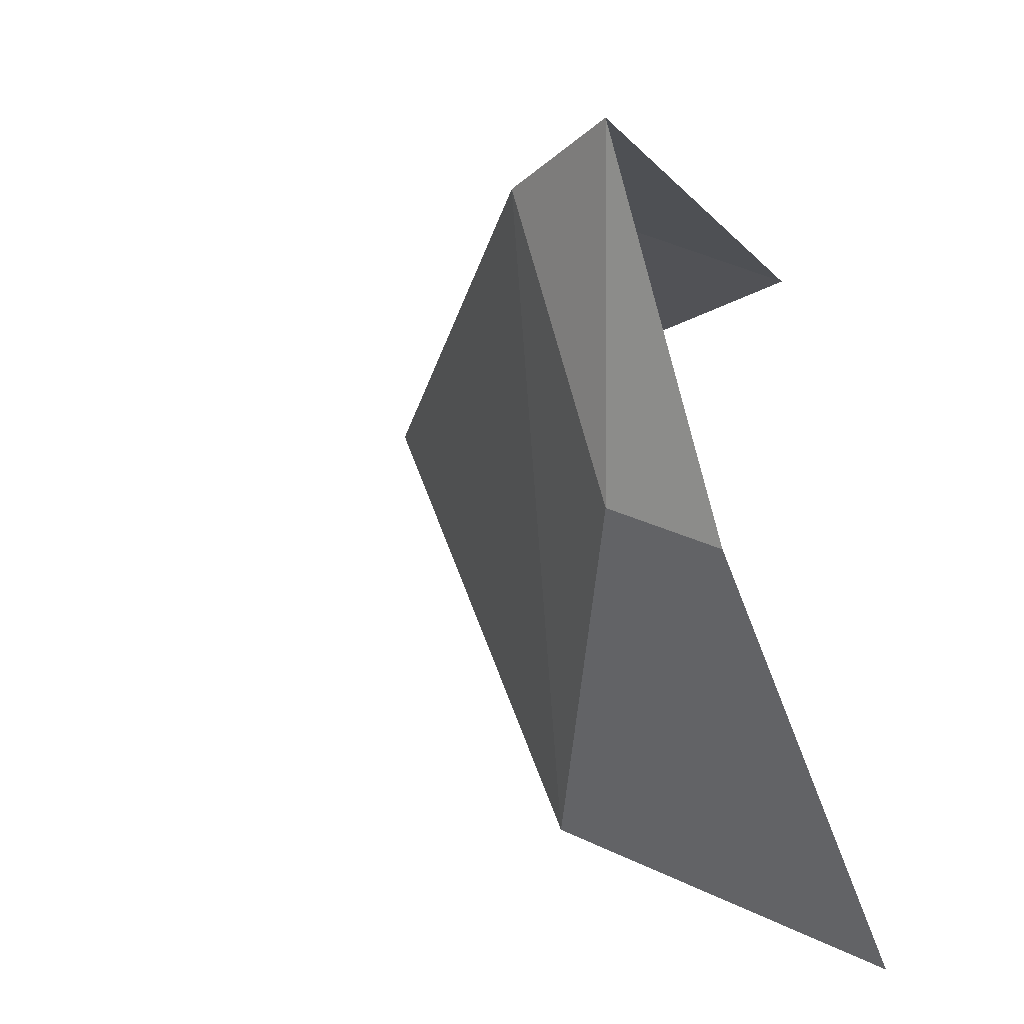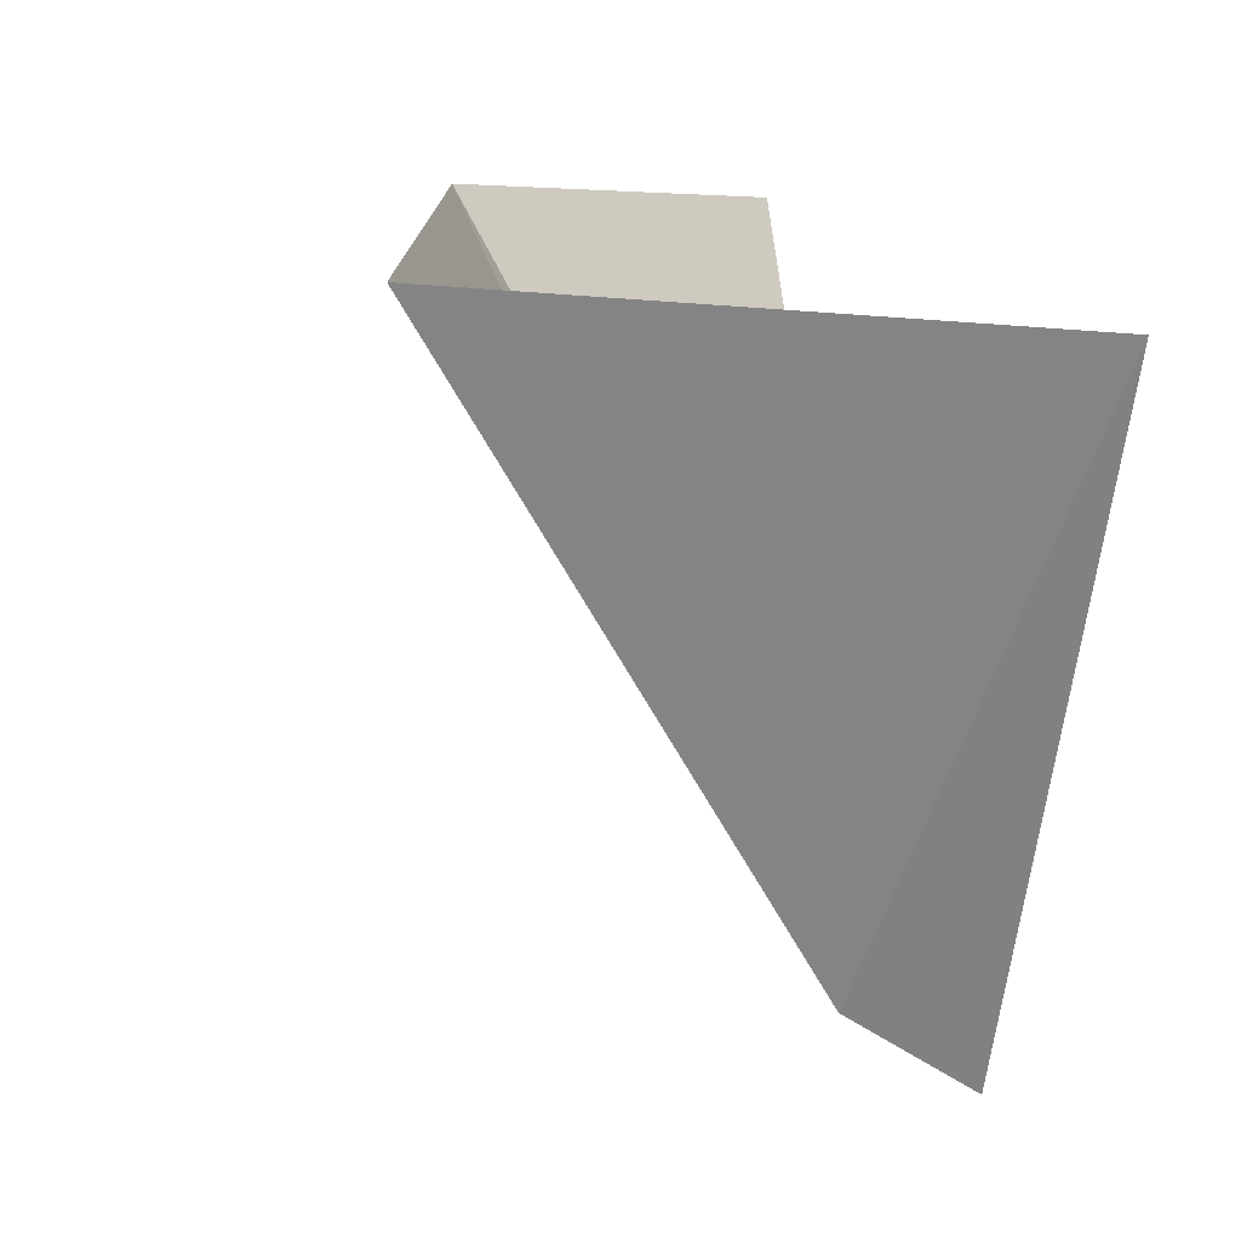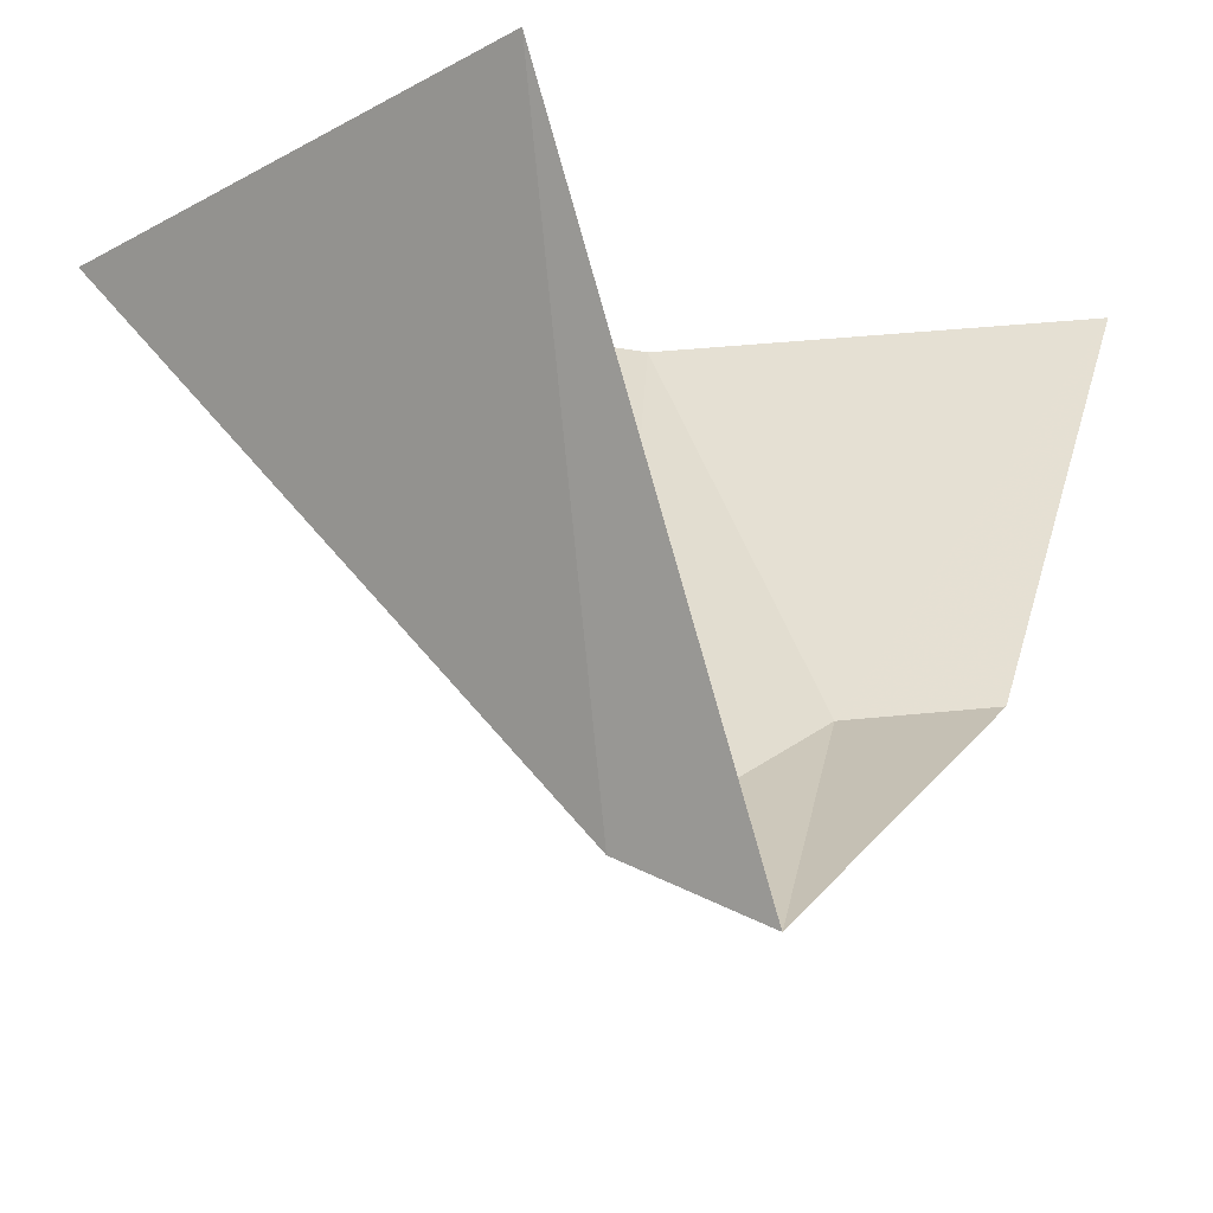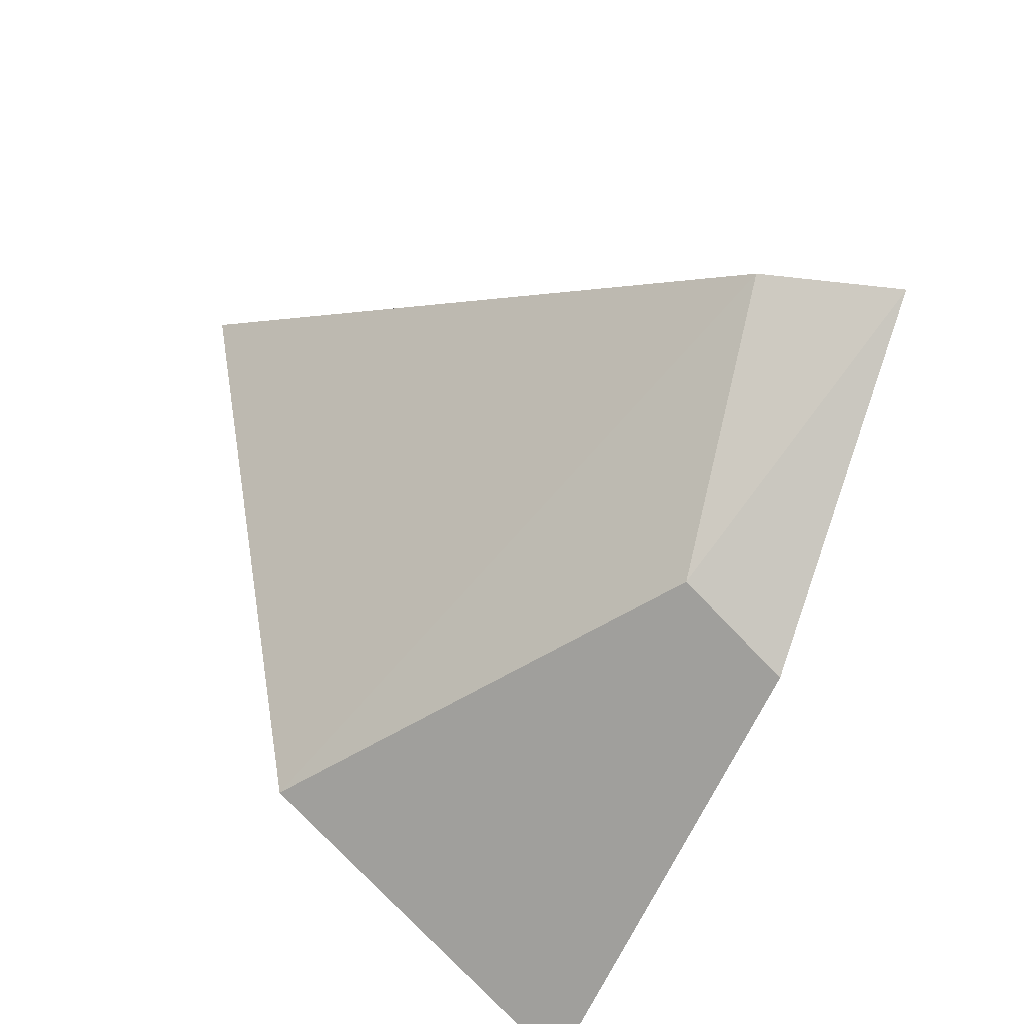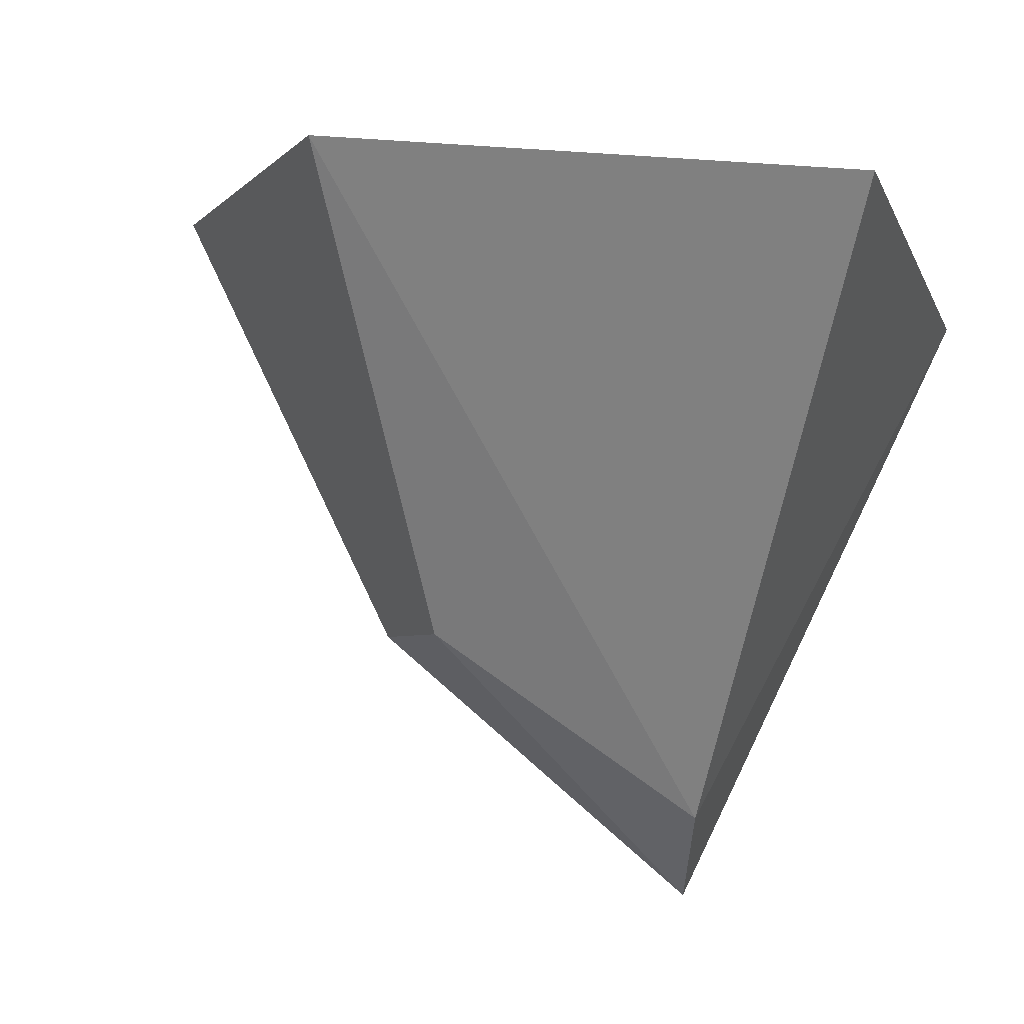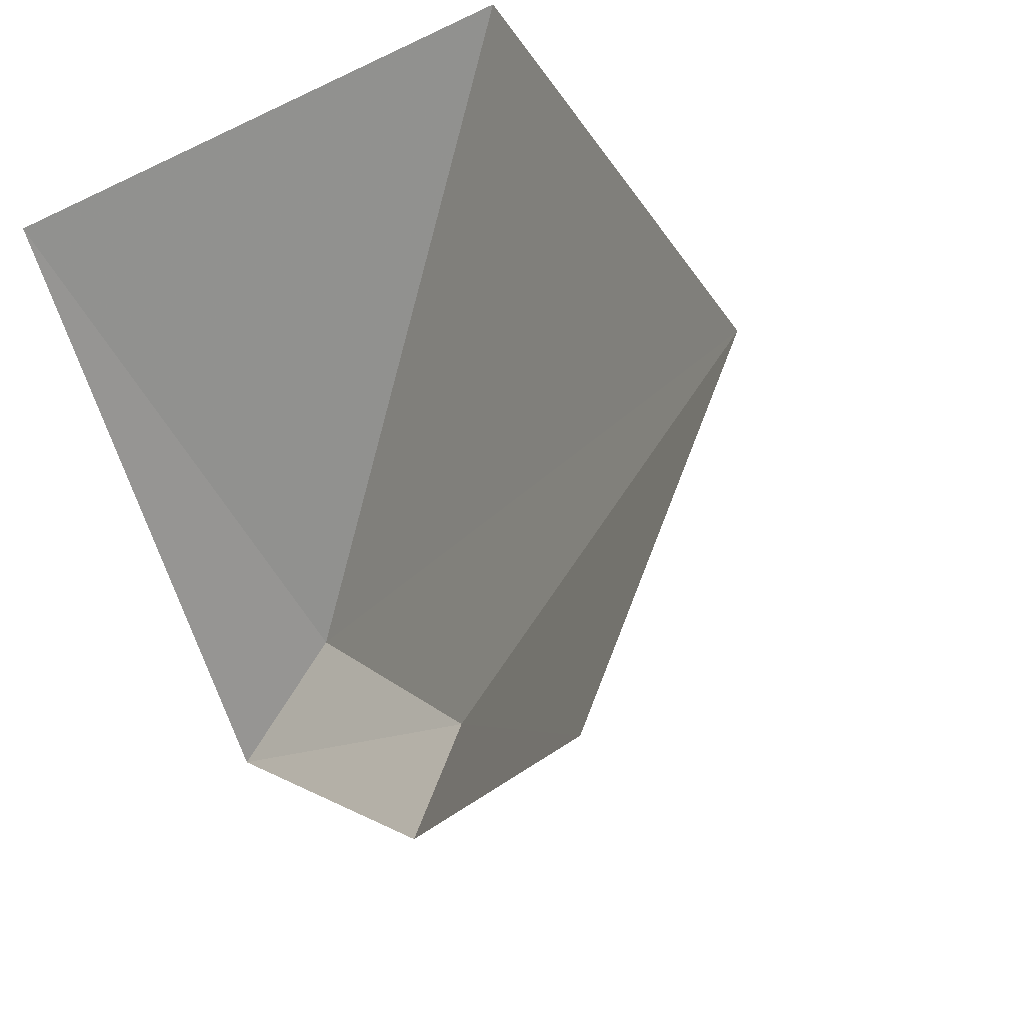
<metadata>
{"format":"obj","ext":"obj","renderer":"f3d","projection":"perspective","resolution":1024,"background":"white","views":[{"elev":-36.5,"azim":-156.2,"up":"+Y"},{"elev":3.8,"azim":164.5,"up":"+Z"},{"elev":-25.4,"azim":-141.1,"up":"+Z"},{"elev":-39.1,"azim":151.4,"up":"+Y"},{"elev":-7.8,"azim":101.0,"up":"+Z"},{"elev":52.7,"azim":-37.8,"up":"+Z"}]}
</metadata>
<code>
v 0 -0.0803 -0.8783
v 0 0.1035 -1.037
v 0.0656 -0.0356 -0.8829
v 0 0.1035 -1.037
v 0.07545 0.1203 -0.9921
v 0.0656 -0.0356 -0.8829
v 0 -0.2127 -0.6076
v 0 -0.0803 -0.8783
v 0.0656 -0.0356 -0.8829
v 0.2061 -0.07705 -0.6149
v 0.2061 -0.07705 -0.6149
v 0.0656 -0.0356 -0.8829
v 0.07545 0.1203 -0.9921
v 0.07545 0.1203 -0.9921
v 0.3003 0.2392 -0.6782
v 0.2061 -0.07705 -0.6149
v 0 0.1035 -1.037
v 0 0.2683 -0.6965
v 0.07545 0.1203 -0.9921
v 0.07545 0.1203 -0.9921
v 0 0.2683 -0.6965
v 0.3003 0.2392 -0.6782
g mesh6932922
f 1 2 3
f 4 5 6
f 7 8 9
f 9 10 7
f 11 12 13
f 14 15 16
f 17 18 19
f 20 21 22

</code>
